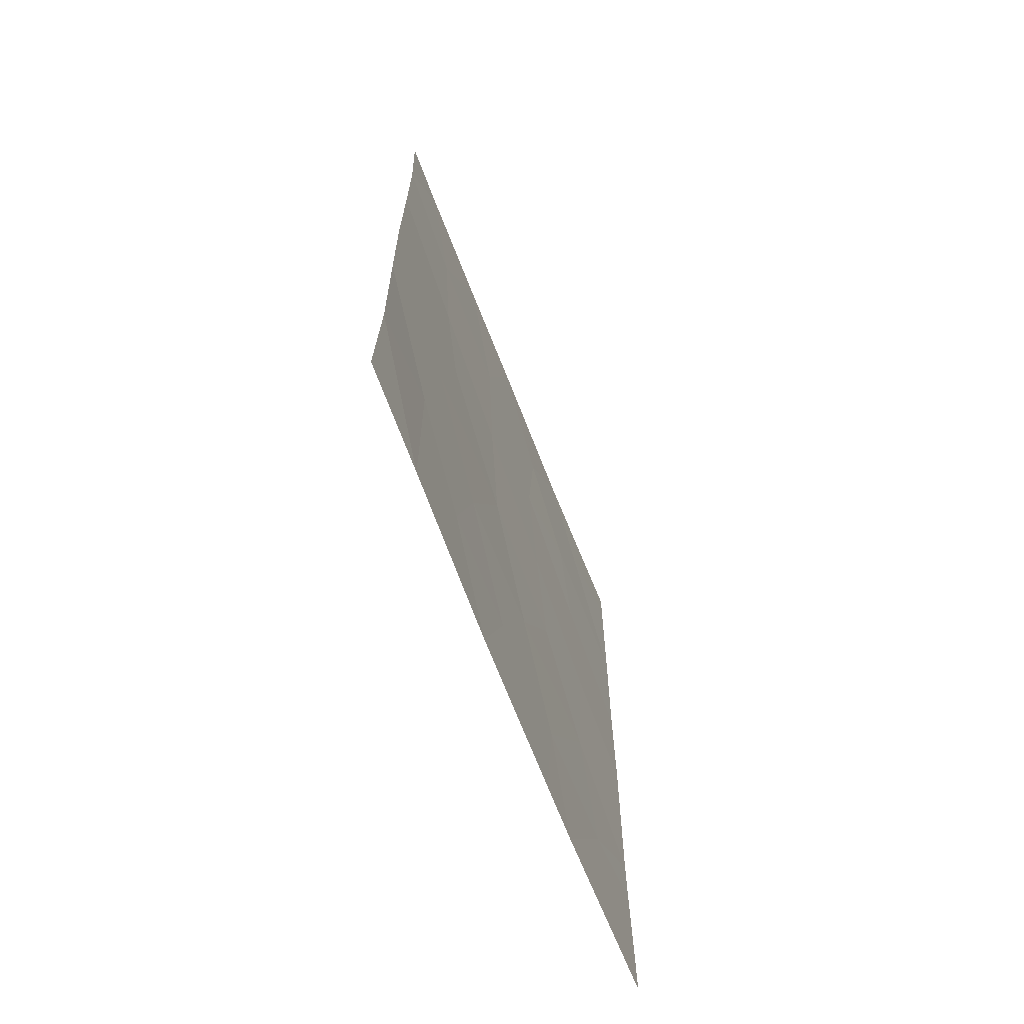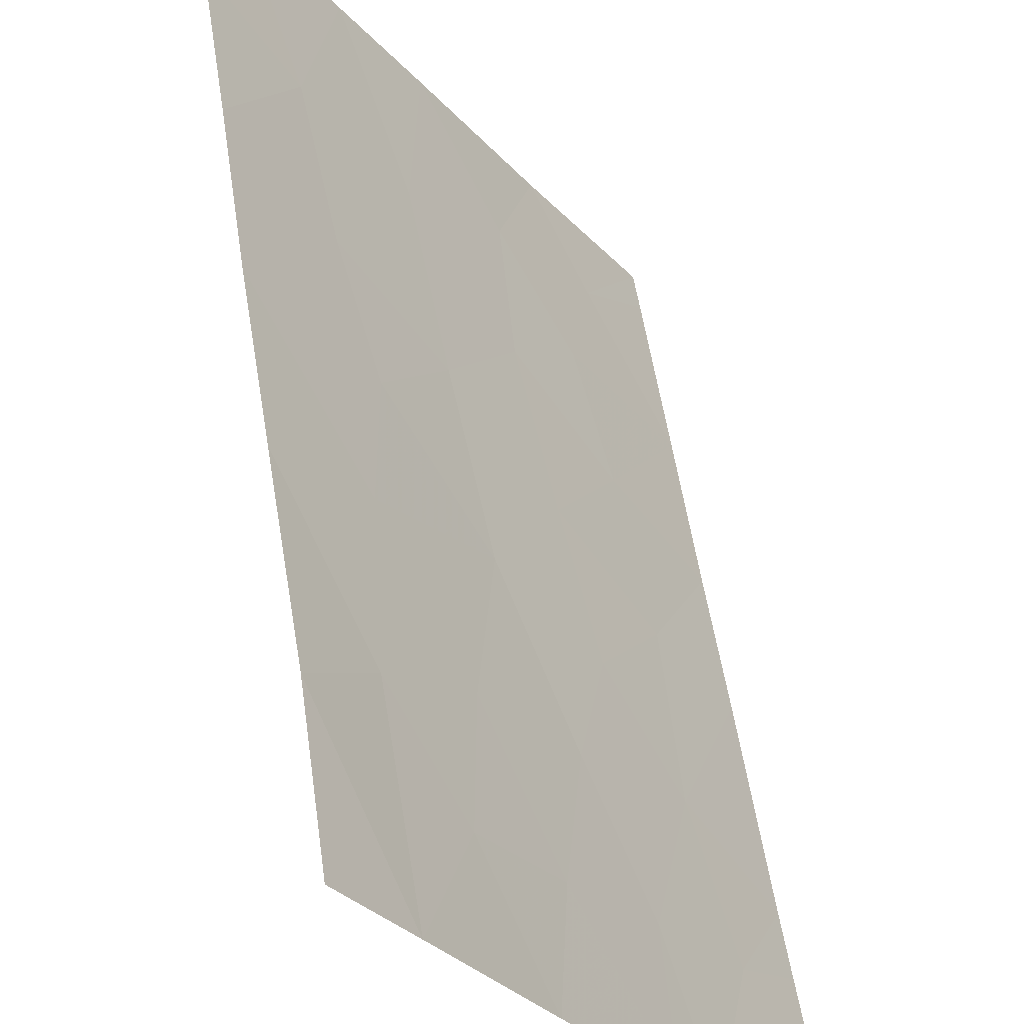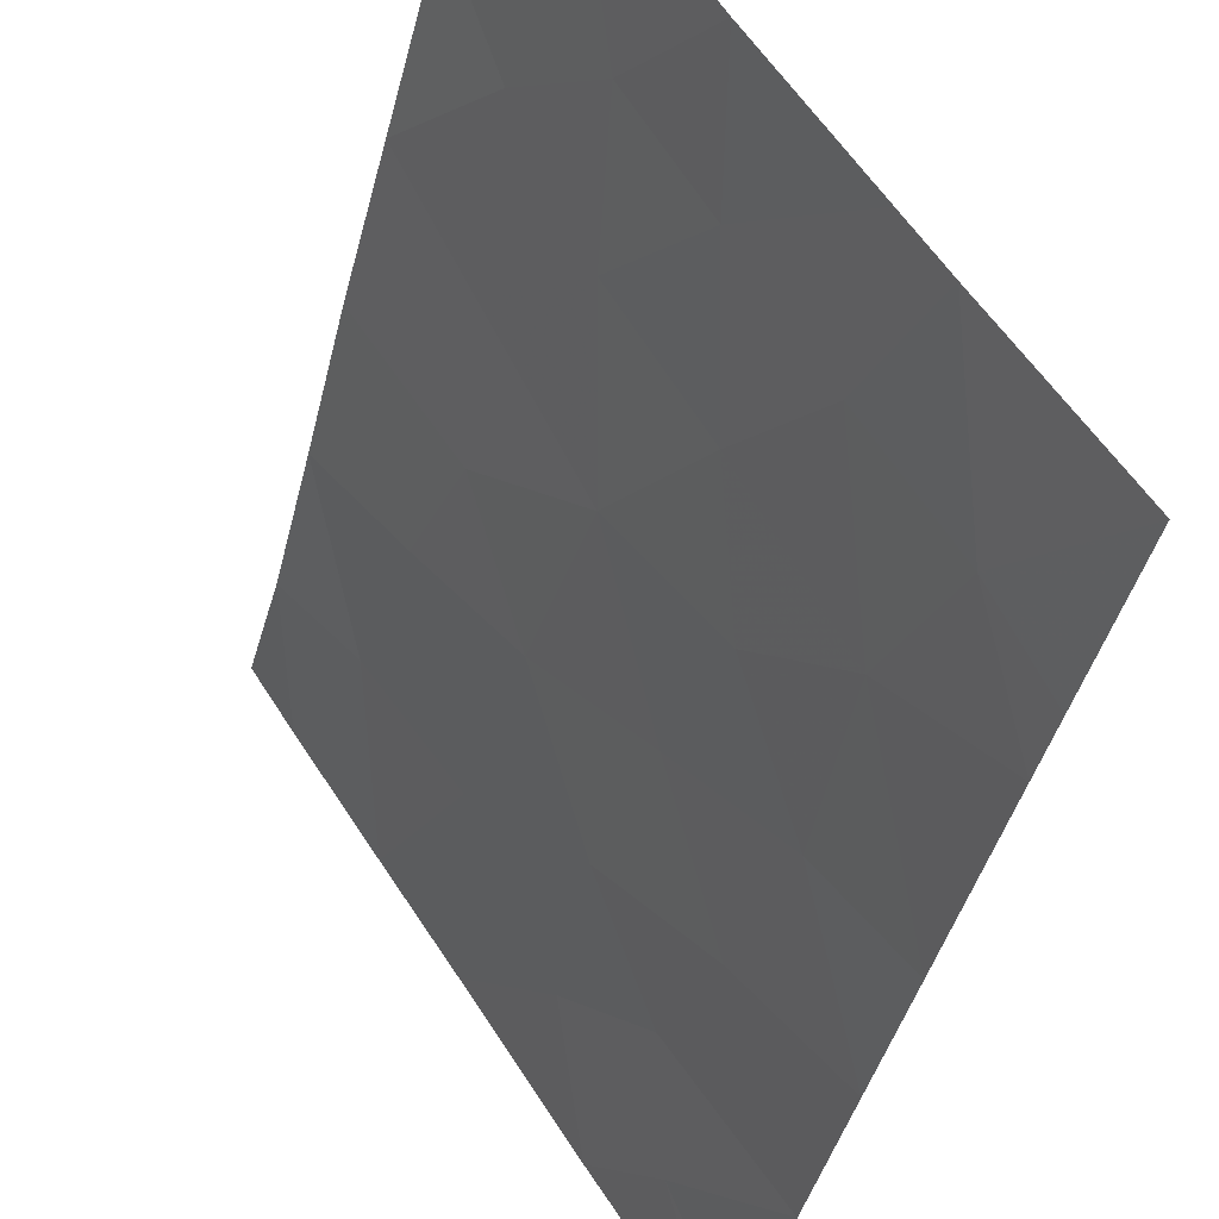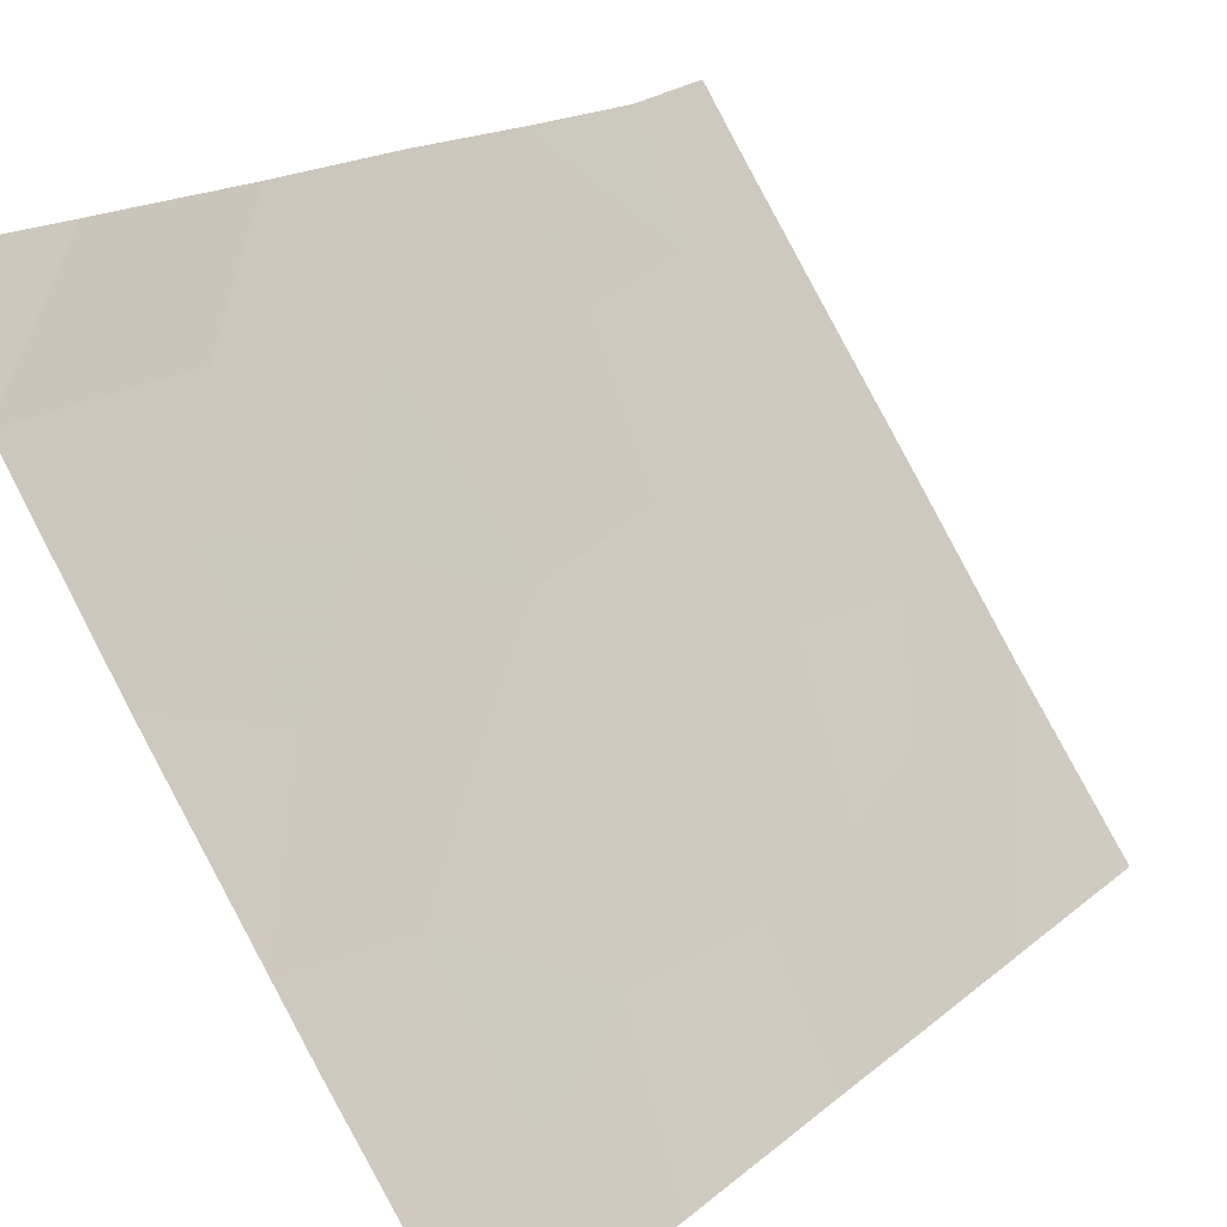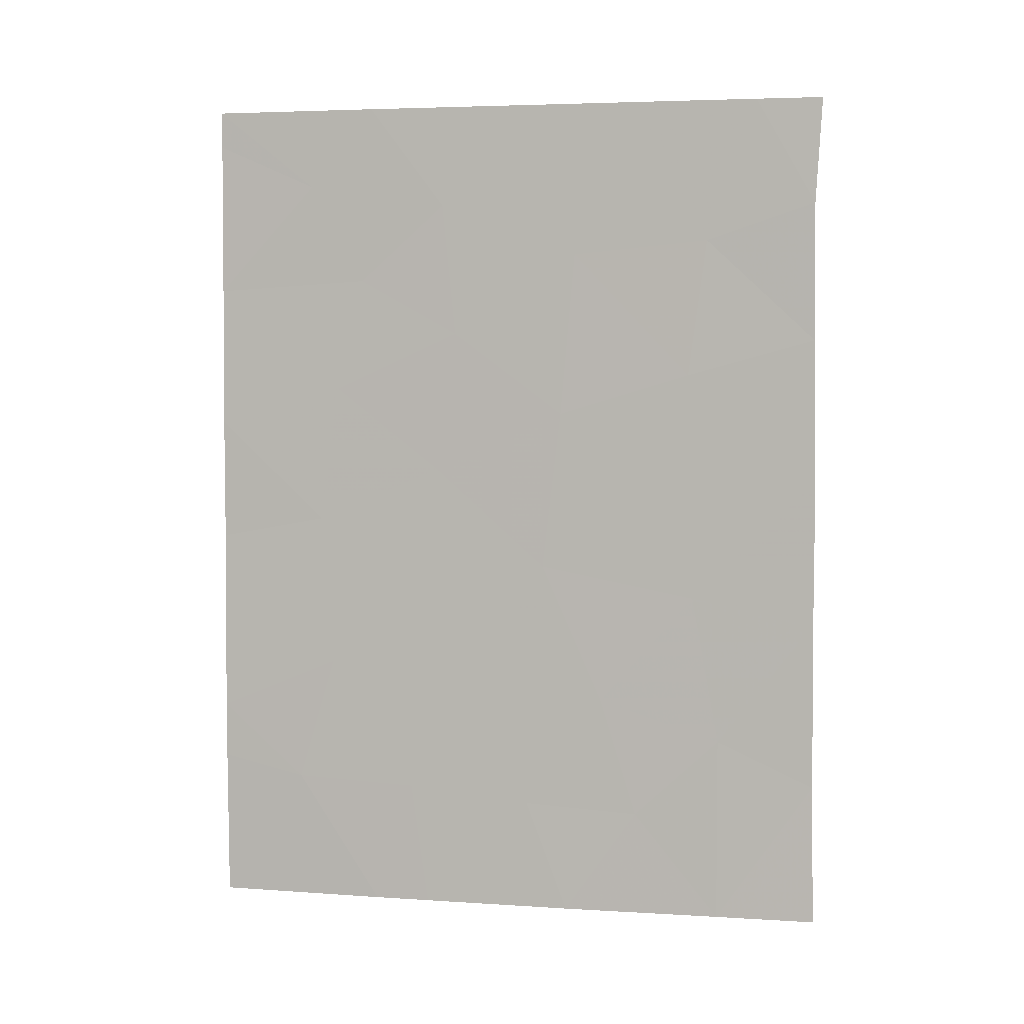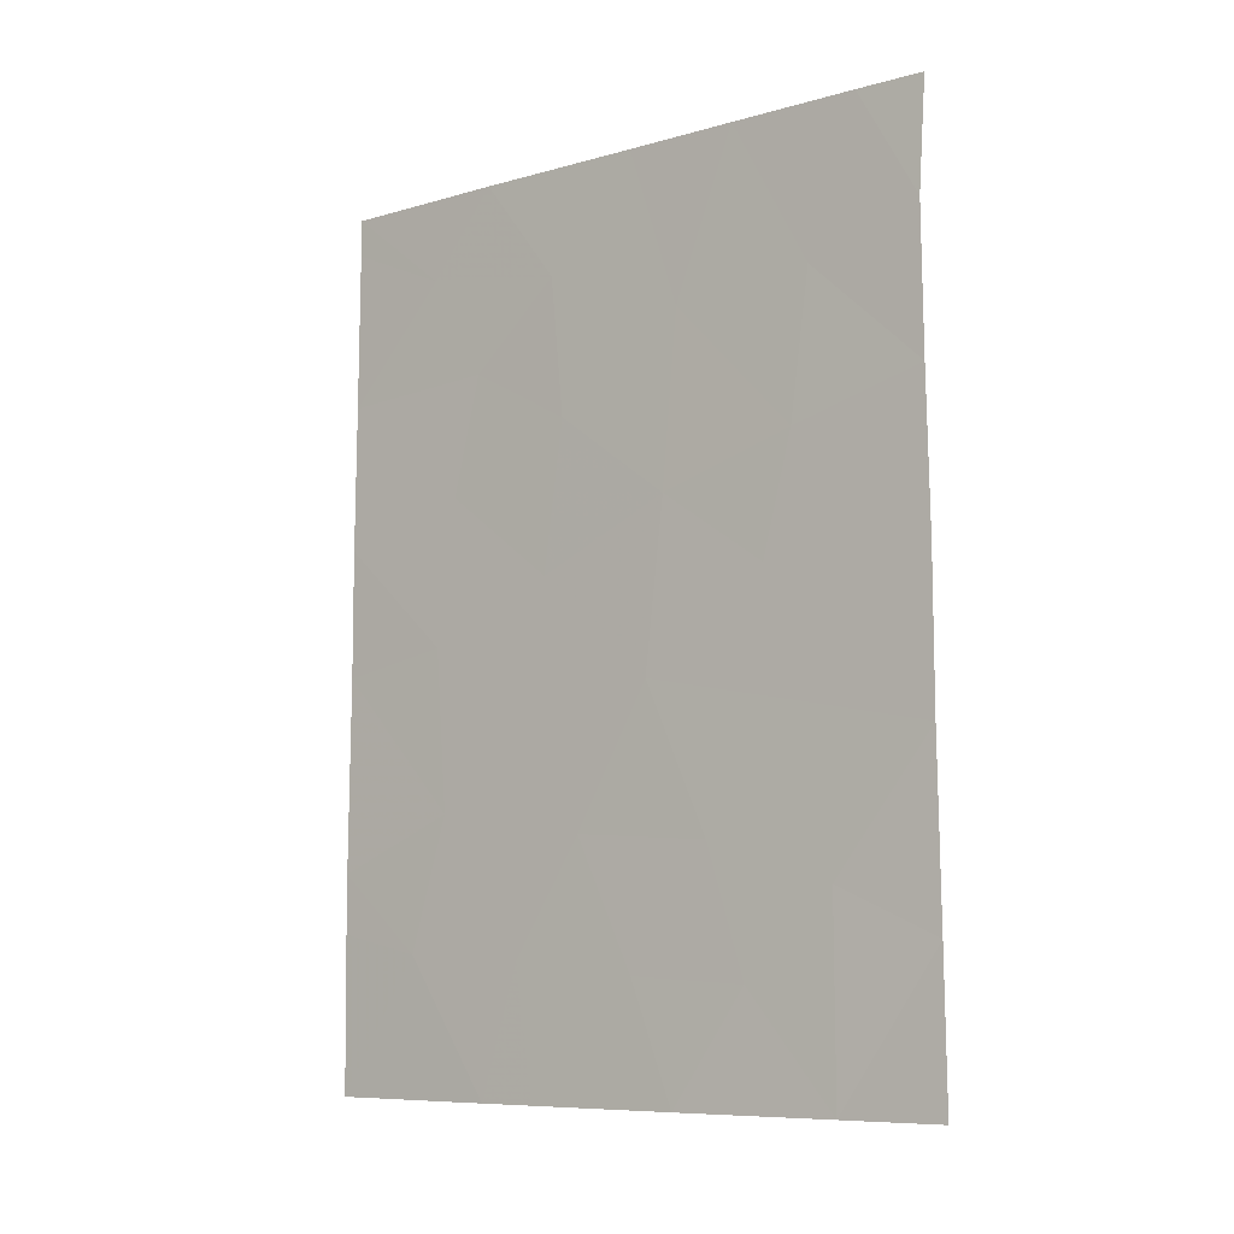
<metadata>
{"format":"obj","ext":"obj","renderer":"f3d","projection":"perspective","resolution":1024,"background":"white","views":[{"elev":-68.1,"azim":168.1,"up":"+Z"},{"elev":54.9,"azim":171.2,"up":"+Y"},{"elev":-41.2,"azim":166.7,"up":"+Y"},{"elev":16.1,"azim":-149.5,"up":"+Y"},{"elev":4.8,"azim":69.2,"up":"+Z"},{"elev":-8.4,"azim":94.6,"up":"+Z"}]}
</metadata>
<code>
v -82.87 41.47 -50
v -83 41.25 -48.23
v -83.64 40.32 -42.17
v -82.63 41.85 -41.34
v -79.76 46.35 -45.58
v -83.44 40.65 -40.55
v -83.87 40 -39.14
v -83.31 40.79 -50
v -83.97 39.77 -48.15
v -82.47 42.07 -46.67
v -81.75 43.19 -42.53
v -81.7 43.27 -50
v -82.03 42.76 -48.41
v -81.42 43.71 -46.8
v -80.95 44.43 -43.54
v -82.75 41.69 -39.44
v -84.66 38.78 -42.69
v -83.79 40.09 -44.15
v -79.74 46.31 -41.44
v -80.72 44.77 -41.95
v -81.18 44.08 -38
v -80.59 45 -40
v -79.74 46.35 -43.49
v -79.74 46.29 -39.48
v -84.66 38.79 -44.44
v -79.78 46.39 -47.99
v -80.49 45.19 -47.36
v -83.35 40.78 -38
v -84.65 38.77 -47.88
v -80.51 45.2 -50
v -82.05 42.76 -38
v -84.67 38.81 -38.51
v -81.15 44.16 -48.5
v -80.2 45.58 -38
v -79.7 46.37 -38
v -84.66 38.78 -50
v -84.67 38.81 -38
v -79.75 46.41 -50
v -83.68 40.22 -46.34
v -84.65 38.76 -47.08
v -84.67 38.8 -40.69
v -82.97 41.31 -45.18
v -82.79 41.61 -43.37
v -81.64 43.37 -40.18
v -80.69 44.86 -45.23
v -81.89 42.96 -44.8
f 1 12 13
f 9 8 2
f 39 10 42
f 14 45 46
f 7 6 16
f 17 25 18
f 17 18 3
f 22 21 44
f 23 19 20
f 19 24 22
f 1 13 2
f 13 10 2
f 3 4 6
f 27 33 30
f 19 22 20
f 31 28 16
f 28 7 16
f 32 41 7
f 7 28 37
f 20 11 15
f 15 11 46
f 33 12 30
f 30 26 27
f 35 34 24
f 9 29 36
f 37 32 7
f 24 34 22
f 34 21 22
f 5 23 45
f 9 36 8
f 26 30 38
f 40 29 9
f 8 1 2
f 41 3 6
f 26 5 27
f 14 27 45
f 13 33 14
f 33 27 14
f 4 16 6
f 13 14 10
f 41 17 3
f 40 9 39
f 25 40 39
f 39 18 25
f 4 3 43
f 16 4 44
f 12 33 13
f 7 41 6
f 46 45 15
f 10 14 46
f 45 23 15
f 42 18 39
f 43 46 11
f 44 21 31
f 43 3 18
f 4 43 11
f 31 16 44
f 4 11 44
f 20 22 44
f 20 15 23
f 9 2 39
f 45 27 5
f 42 46 43
f 18 42 43
f 20 44 11
f 39 2 10
f 46 42 10

</code>
